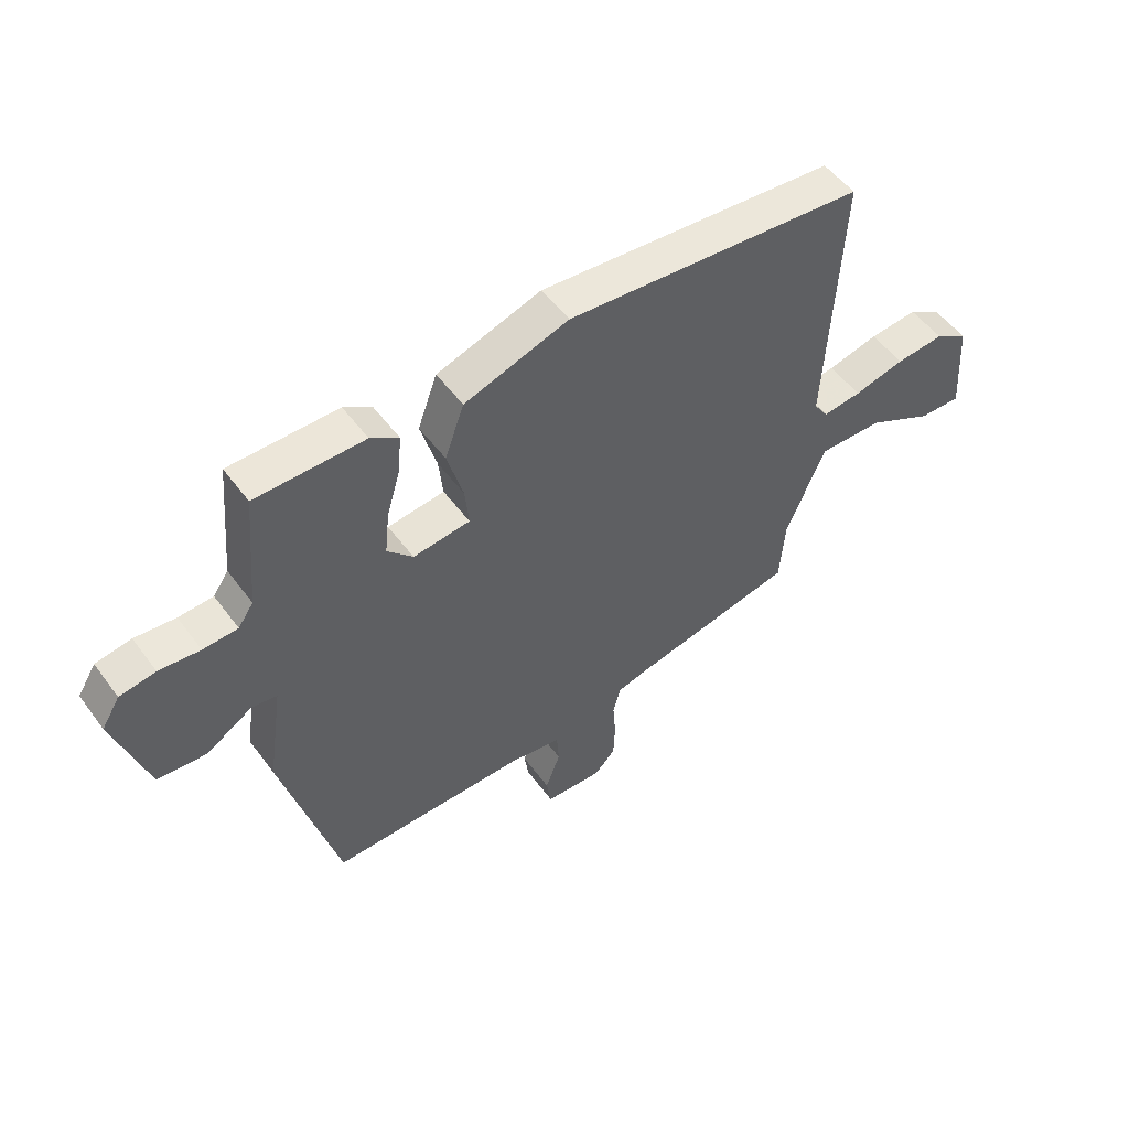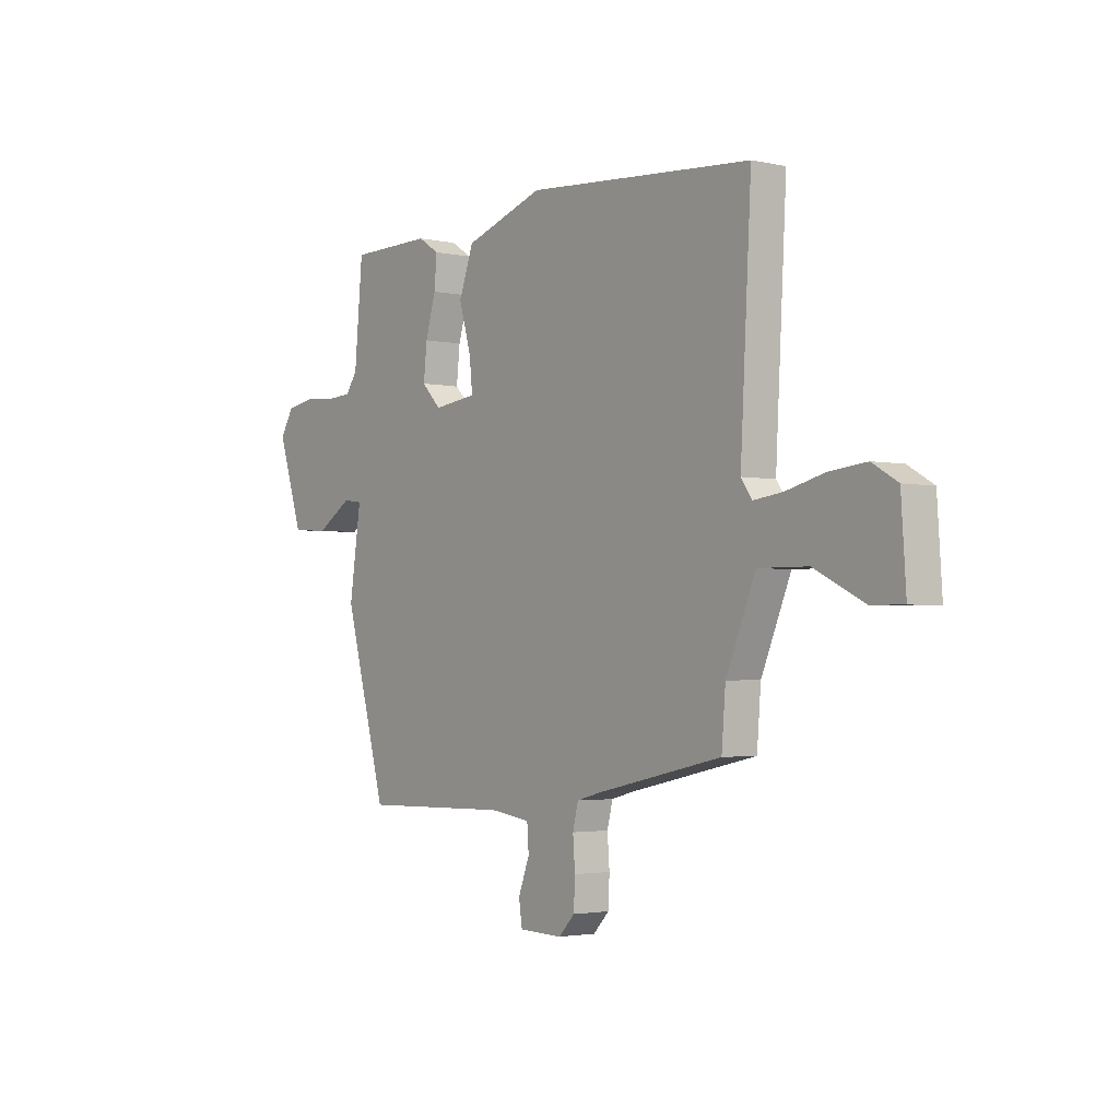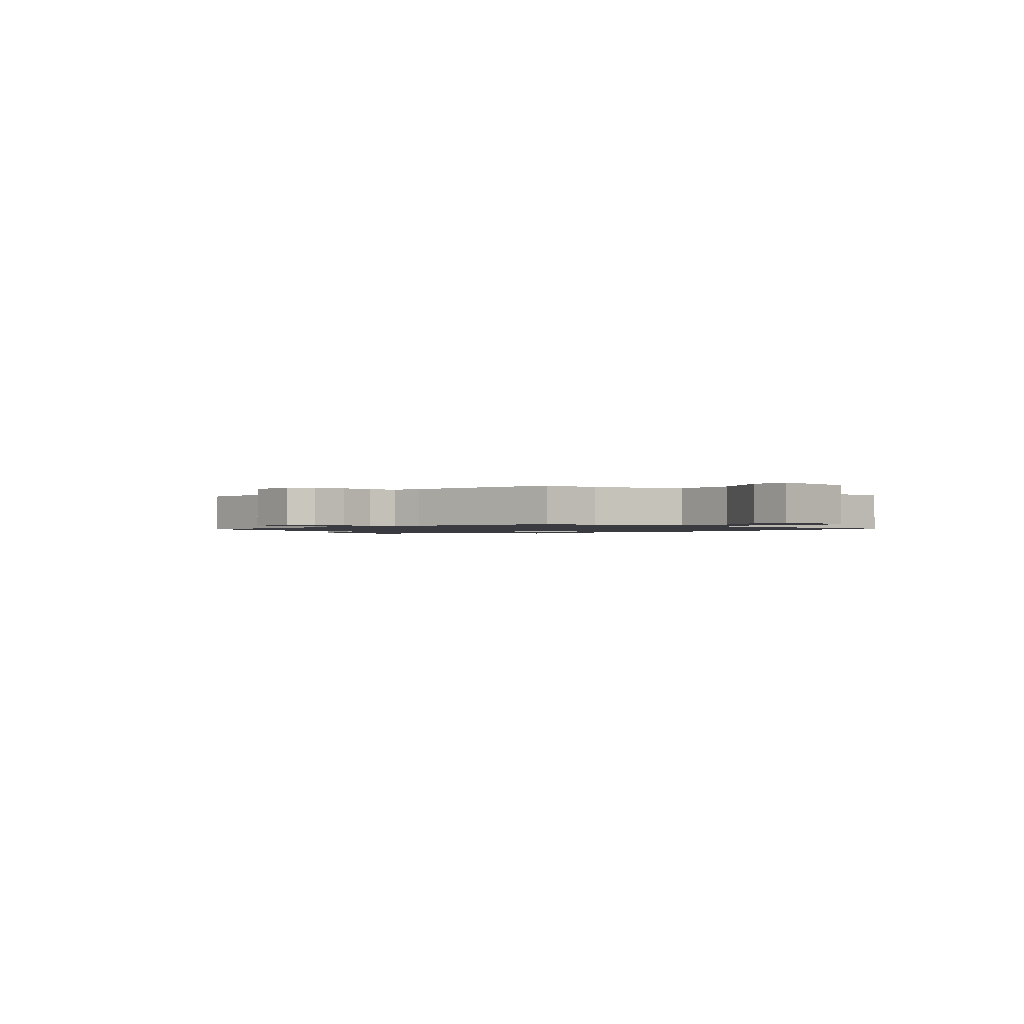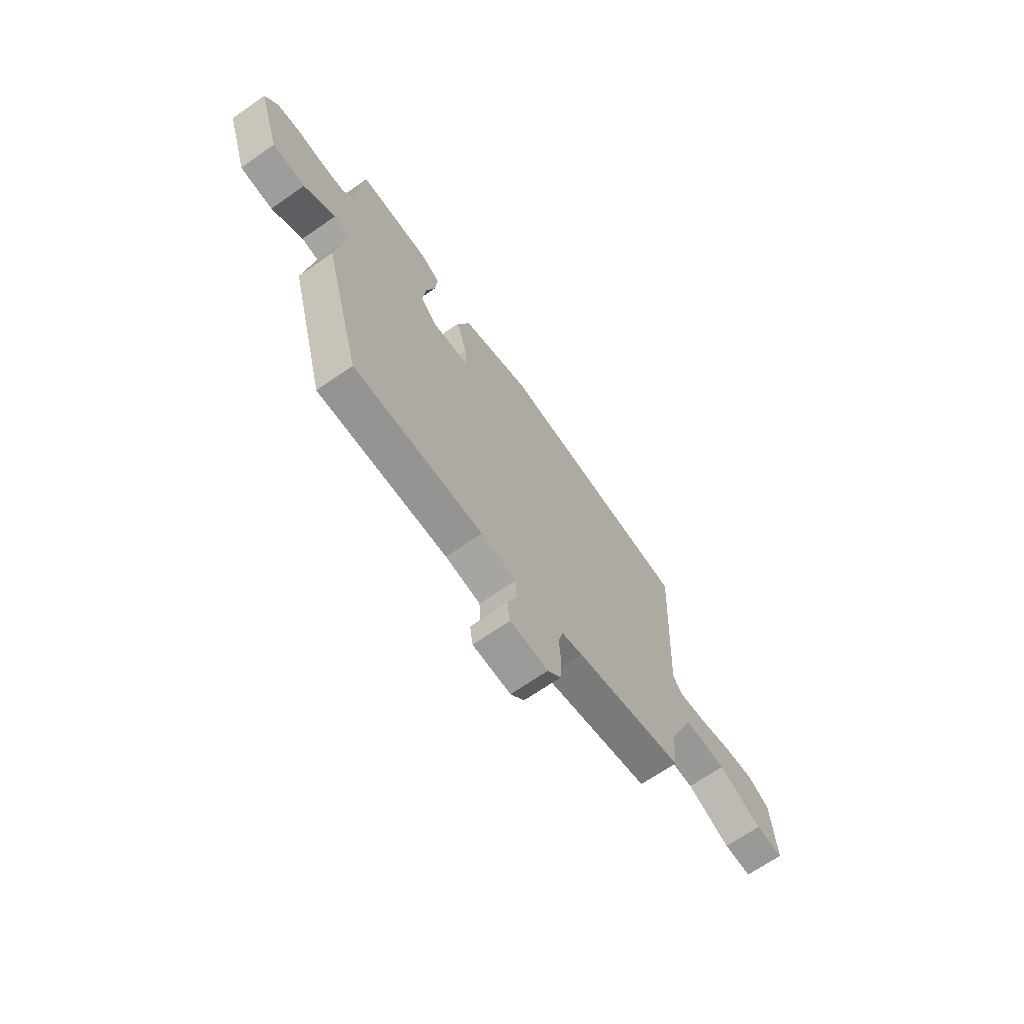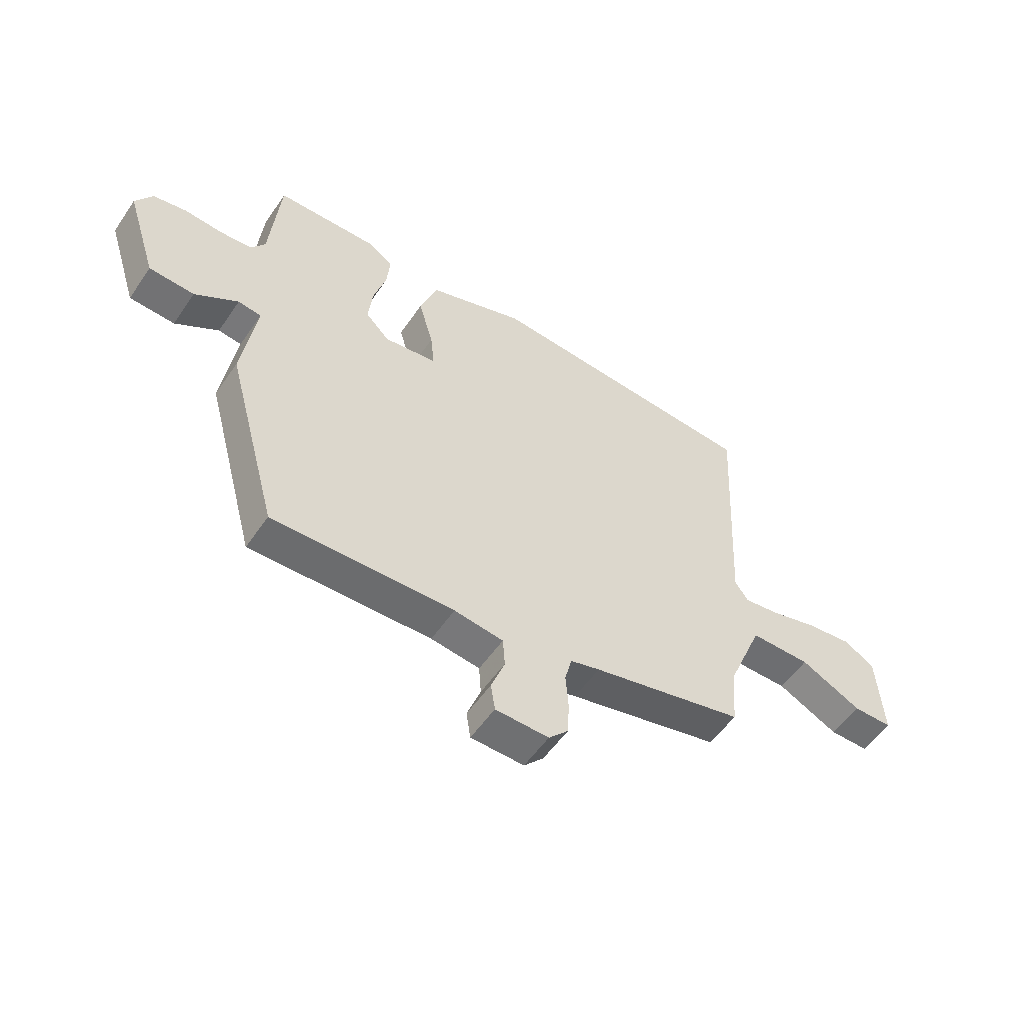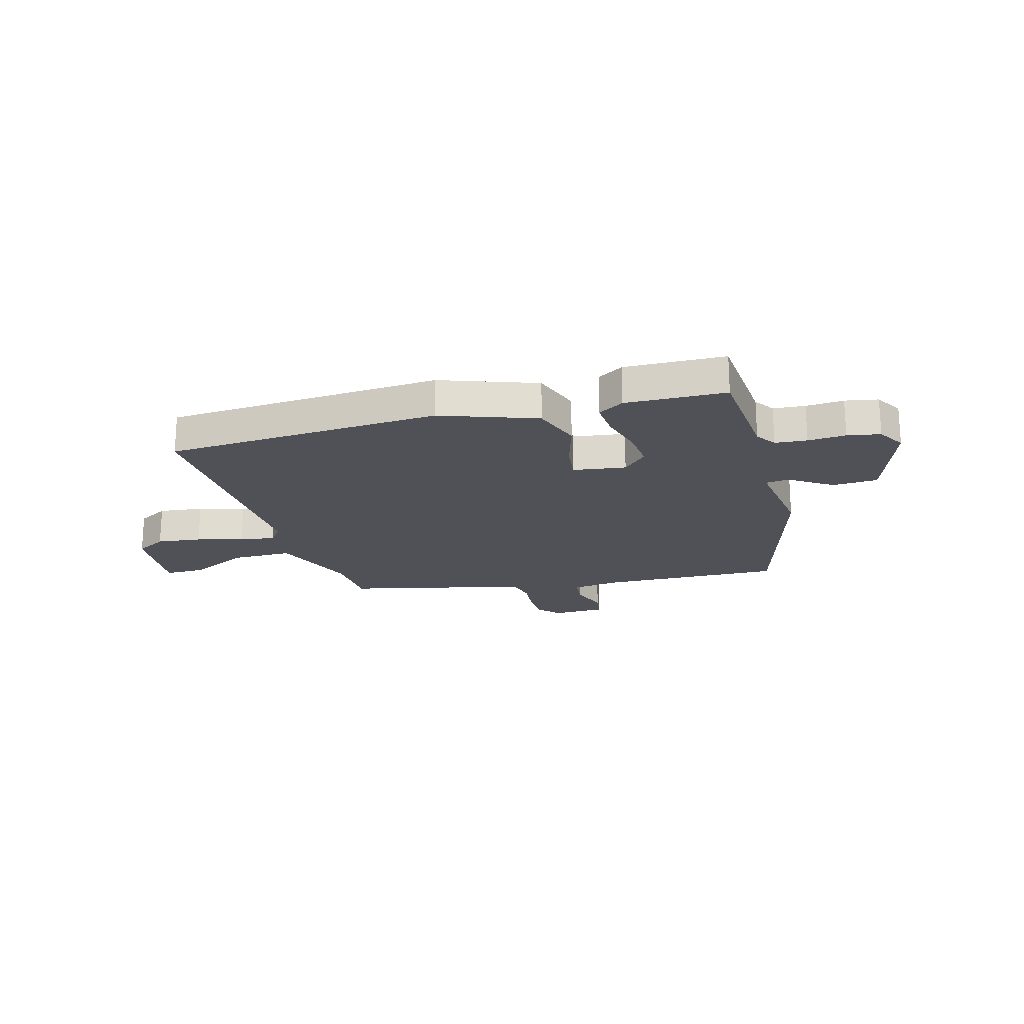
<metadata>
{"format":"obj","ext":"obj","renderer":"f3d","projection":"perspective","resolution":1024,"background":"white","views":[{"elev":51.6,"azim":144.7,"up":"+Z"},{"elev":-2.5,"azim":-127.4,"up":"+Z"},{"elev":-1.4,"azim":-131.8,"up":"+Y"},{"elev":-68.0,"azim":124.9,"up":"+Z"},{"elev":-54.1,"azim":146.3,"up":"+Z"},{"elev":-20.5,"azim":14.8,"up":"+Y"}]}
</metadata>
<code>
v 0.442 0.07 -0.528
v 0.098 0.07 -0.521
v 0.005 0.07 -0.534
v 0.001 0.07 -0.59
v 0.027 0.07 -0.659
v 0.019 0.07 -0.711
v -0.082 0.07 -0.714
v -0.119 0.07 -0.675
v -0.122 0.07 -0.612
v -0.117 0.07 -0.546
v -0.13 0.07 -0.495
v -0.186 0.07 -0.48
v -0.475 0.07 -0.416
v -0.484 0.07 -0.303
v -0.552 0.07 -0.14
v -0.666 0.07 -0.141
v -0.781 0.07 -0.198
v -0.855 0.07 -0.199
v -0.844 0.07 -0.034
v -0.786 0.07 0
v -0.701 0.07 -0.009
v -0.612 0.07 -0.032
v -0.544 0.07 -0.041
v -0.519 0.07 -0.005
v -0.544 0.07 0.459
v -0.02 0.07 0.497
v 0.163 0.07 0.435
v 0.197 0.07 0.342
v 0.169 0.07 0.245
v 0.162 0.07 0.176
v 0.262 0.07 0.163
v 0.307 0.07 0.209
v 0.299 0.07 0.284
v 0.275 0.07 0.366
v 0.269 0.07 0.434
v 0.318 0.07 0.465
v 0.509 0.07 0.462
v 0.528 0.07 0.252
v 0.555 0.07 0.213
v 0.616 0.07 0.209
v 0.688 0.07 0.215
v 0.751 0.07 0.204
v 0.783 0.07 0.152
v 0.725 0.07 -0.028
v 0.639 0.07 -0.033
v 0.557 0.07 0.019
v 0.513 0.07 0.013
v 0.54 0.07 -0.169
v 0.442 0 -0.528
v 0.098 0 -0.521
v 0.005 0 -0.534
v 0.001 0 -0.59
v 0.027 0 -0.659
v 0.019 0 -0.711
v -0.082 0 -0.714
v -0.119 0 -0.675
v -0.122 0 -0.612
v -0.117 0 -0.546
v -0.13 0 -0.495
v -0.186 0 -0.48
v -0.475 0 -0.416
v -0.484 0 -0.303
v -0.552 0 -0.14
v -0.666 0 -0.141
v -0.781 0 -0.198
v -0.855 0 -0.199
v -0.844 0 -0.034
v -0.786 0 0
v -0.701 0 -0.009
v -0.612 0 -0.032
v -0.544 0 -0.041
v -0.519 0 -0.005
v -0.544 0 0.459
v -0.02 0 0.497
v 0.163 0 0.435
v 0.197 0 0.342
v 0.169 0 0.245
v 0.162 0 0.176
v 0.262 0 0.163
v 0.307 0 0.209
v 0.299 0 0.284
v 0.275 0 0.366
v 0.269 0 0.434
v 0.318 0 0.465
v 0.509 0 0.462
v 0.528 0 0.252
v 0.555 0 0.213
v 0.616 0 0.209
v 0.688 0 0.215
v 0.751 0 0.204
v 0.783 0 0.152
v 0.725 0 -0.028
v 0.639 0 -0.033
v 0.557 0 0.019
v 0.513 0 0.013
v 0.54 0 -0.169
f 47 48 1 2
f 44 45 46
f 43 44 46
f 42 43 46
f 41 42 46
f 40 41 46
f 39 40 46 47
f 47 2 3
f 39 47 3
f 38 39 3
f 36 37 38
f 35 36 38
f 34 35 38
f 33 34 38
f 32 33 38
f 31 32 38 3
f 27 28 29
f 26 27 29
f 25 26 29
f 24 25 29
f 23 24 29 30
f 20 21 22
f 19 20 22
f 18 19 22
f 17 18 22
f 16 17 22
f 15 16 22 23
f 30 31 3
f 23 30 3
f 15 23 3
f 14 15 3
f 8 9 10
f 7 8 10
f 6 7 10
f 5 6 10
f 4 5 10
f 4 10 11
f 3 4 11
f 14 3 11
f 12 13 14
f 11 12 14
f 50 49 96 95
f 94 93 92
f 94 92 91
f 94 91 90
f 94 90 89
f 94 89 88
f 95 94 88 87
f 51 50 95
f 51 95 87
f 51 87 86
f 86 85 84
f 86 84 83
f 86 83 82
f 86 82 81
f 86 81 80
f 51 86 80 79
f 77 76 75
f 77 75 74
f 77 74 73
f 77 73 72
f 78 77 72 71
f 70 69 68
f 70 68 67
f 70 67 66
f 70 66 65
f 70 65 64
f 71 70 64 63
f 51 79 78
f 51 78 71
f 51 71 63
f 51 63 62
f 58 57 56
f 58 56 55
f 58 55 54
f 58 54 53
f 58 53 52
f 59 58 52
f 59 52 51
f 59 51 62
f 62 61 60
f 62 60 59
f 1 49 50 2
f 2 50 51 3
f 3 51 52 4
f 4 52 53 5
f 5 53 54 6
f 6 54 55 7
f 7 55 56 8
f 8 56 57 9
f 9 57 58 10
f 10 58 59 11
f 11 59 60 12
f 12 60 61 13
f 13 61 62 14
f 14 62 63 15
f 15 63 64 16
f 16 64 65 17
f 17 65 66 18
f 18 66 67 19
f 19 67 68 20
f 20 68 69 21
f 21 69 70 22
f 22 70 71 23
f 23 71 72 24
f 24 72 73 25
f 25 73 74 26
f 26 74 75 27
f 27 75 76 28
f 28 76 77 29
f 29 77 78 30
f 30 78 79 31
f 31 79 80 32
f 32 80 81 33
f 33 81 82 34
f 34 82 83 35
f 35 83 84 36
f 36 84 85 37
f 37 85 86 38
f 38 86 87 39
f 39 87 88 40
f 40 88 89 41
f 41 89 90 42
f 42 90 91 43
f 43 91 92 44
f 44 92 93 45
f 45 93 94 46
f 46 94 95 47
f 47 95 96 48
f 48 96 49 1

</code>
